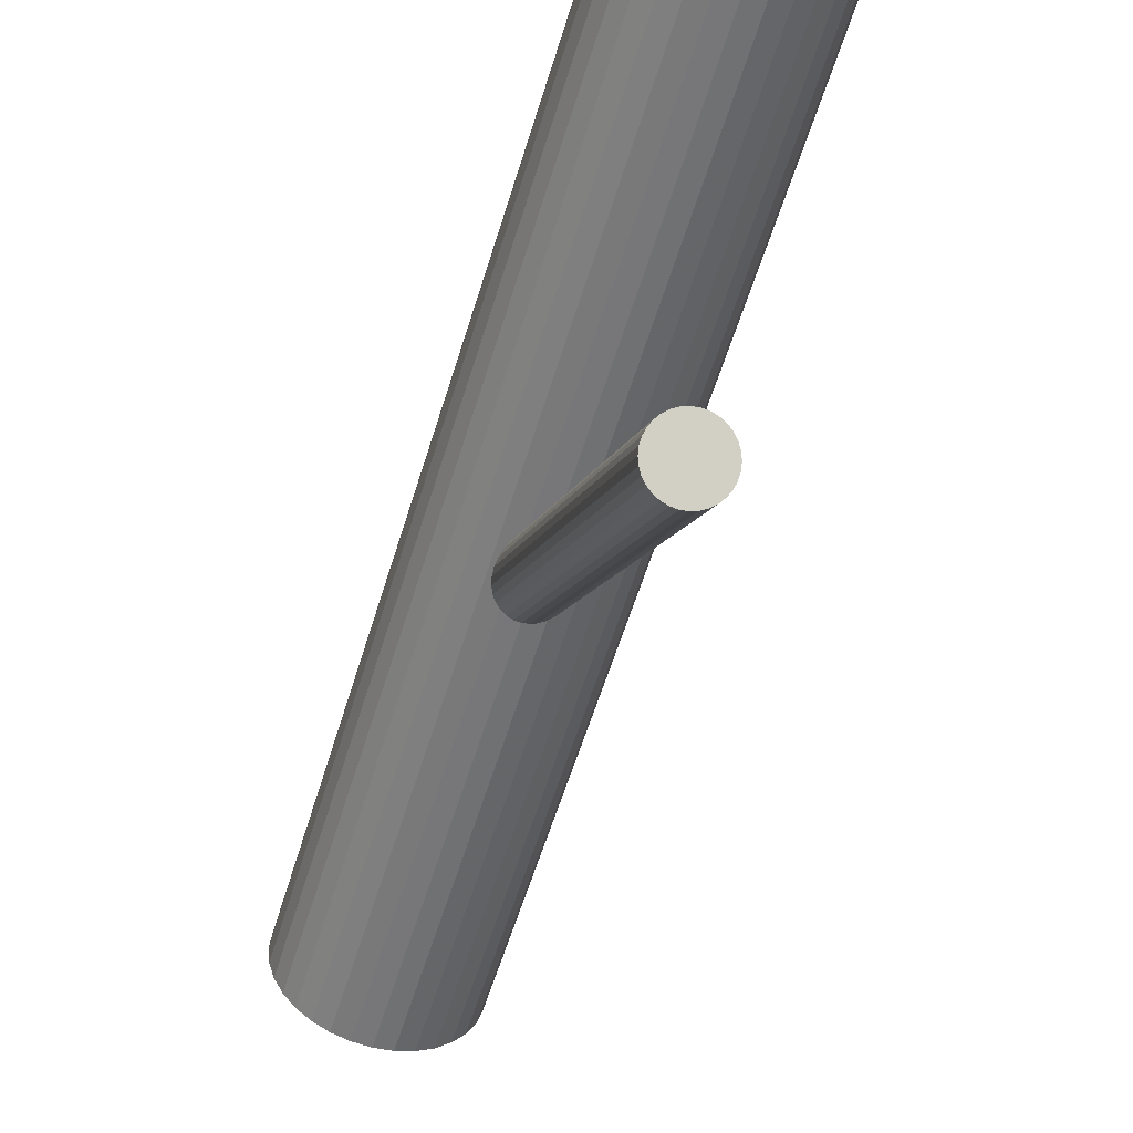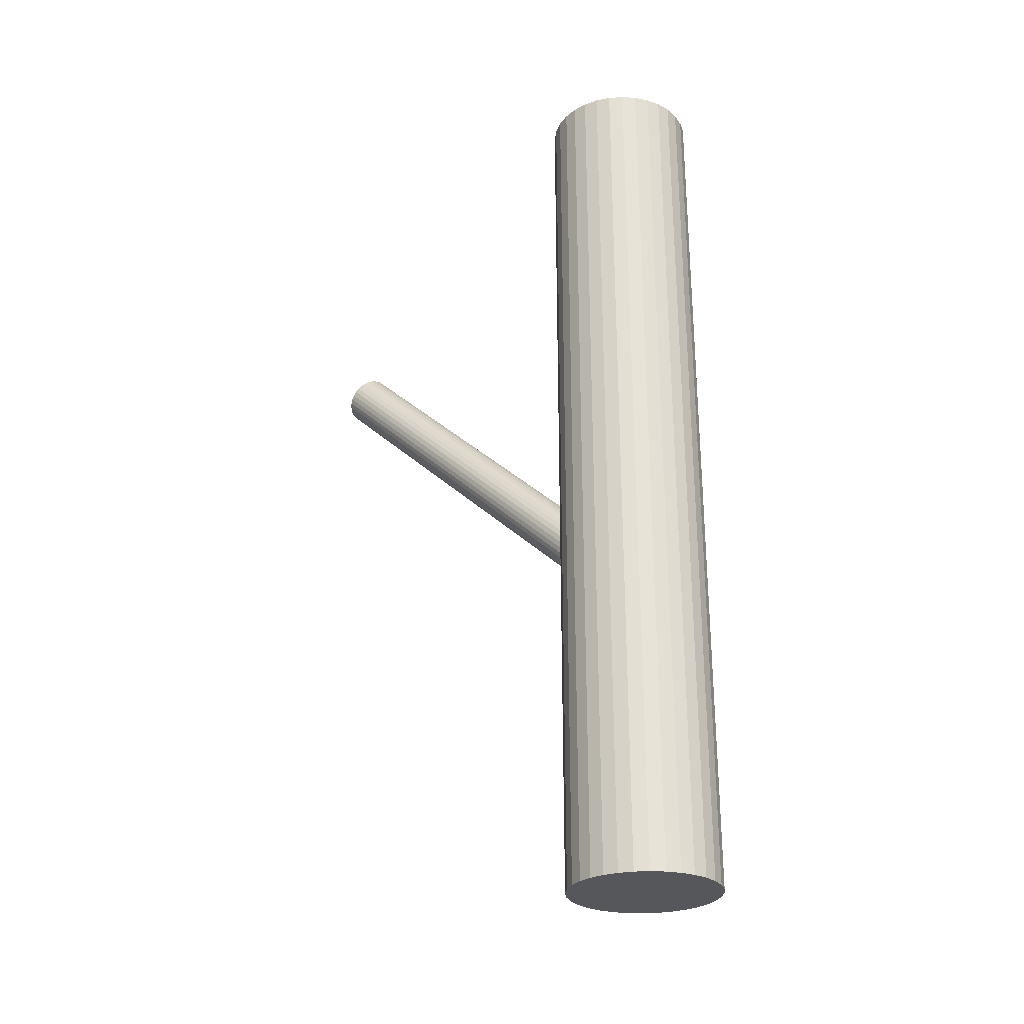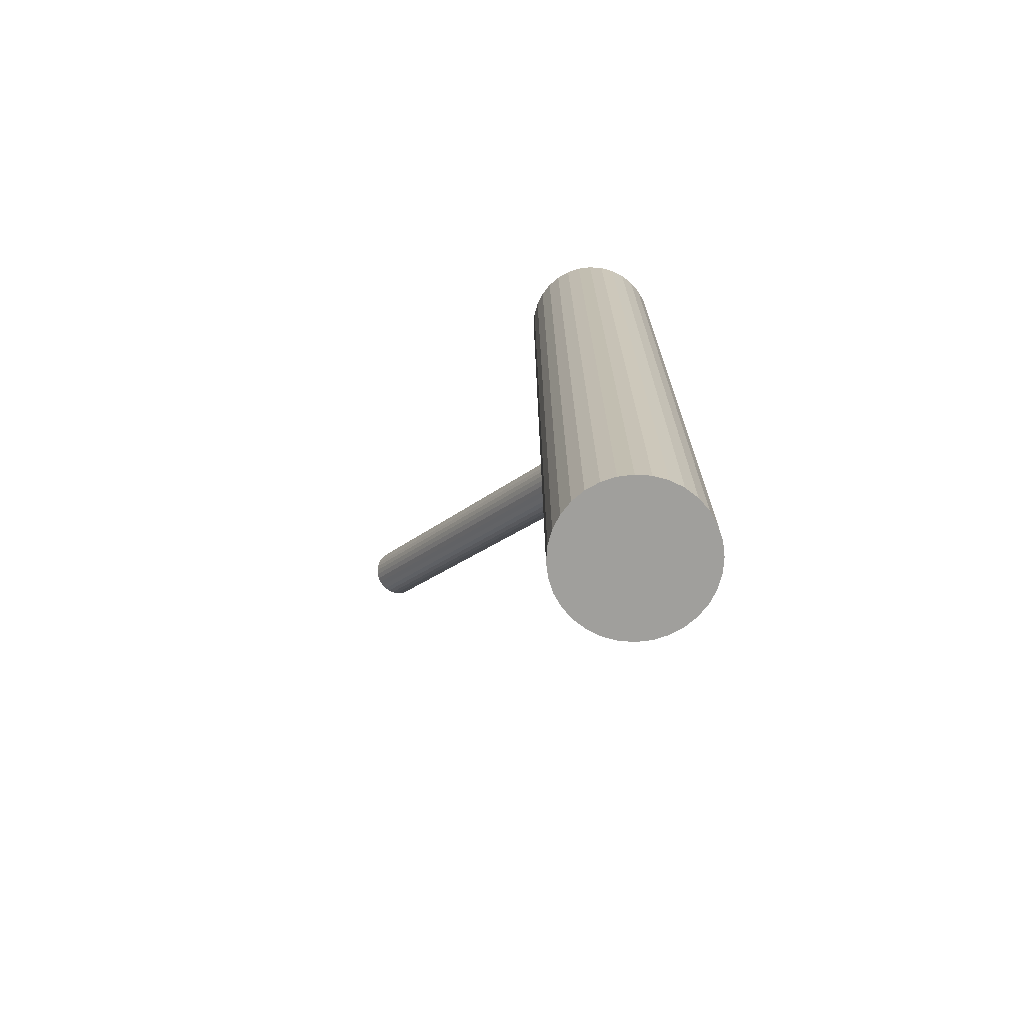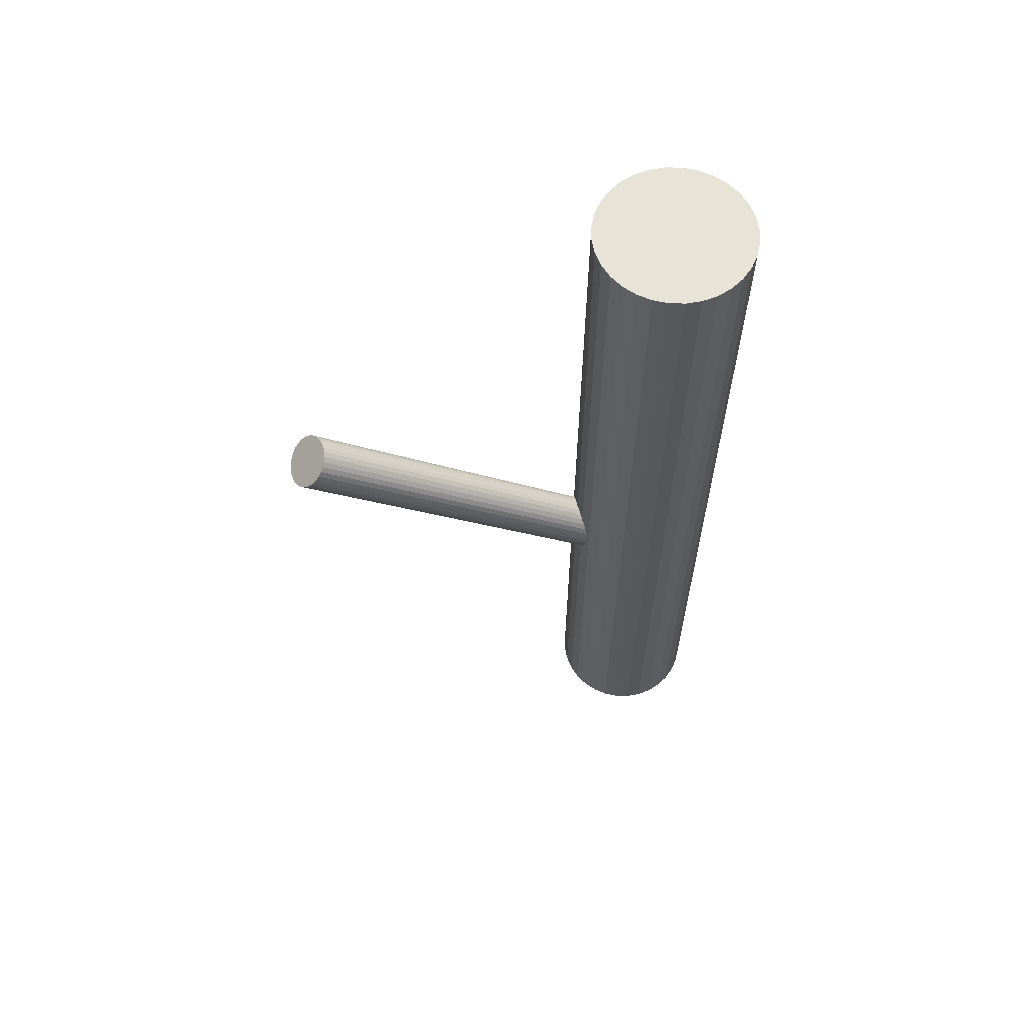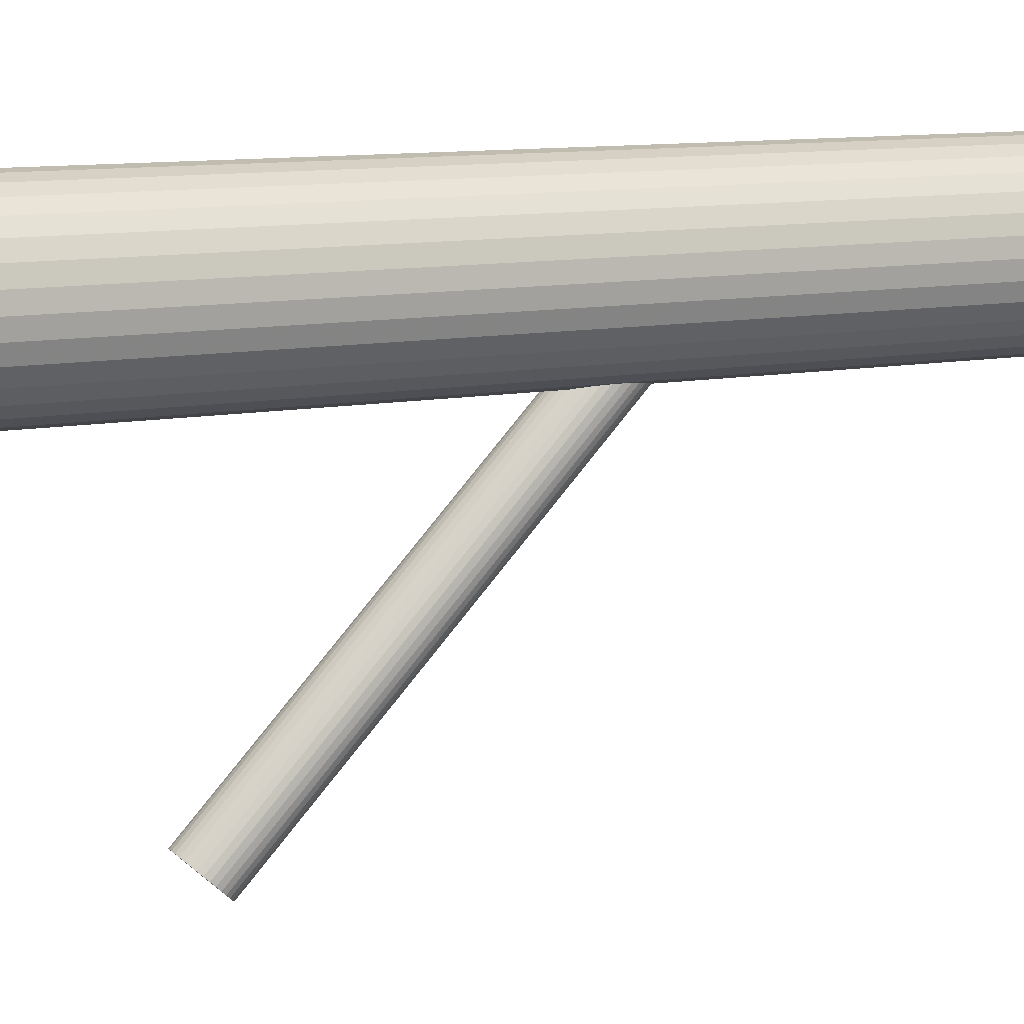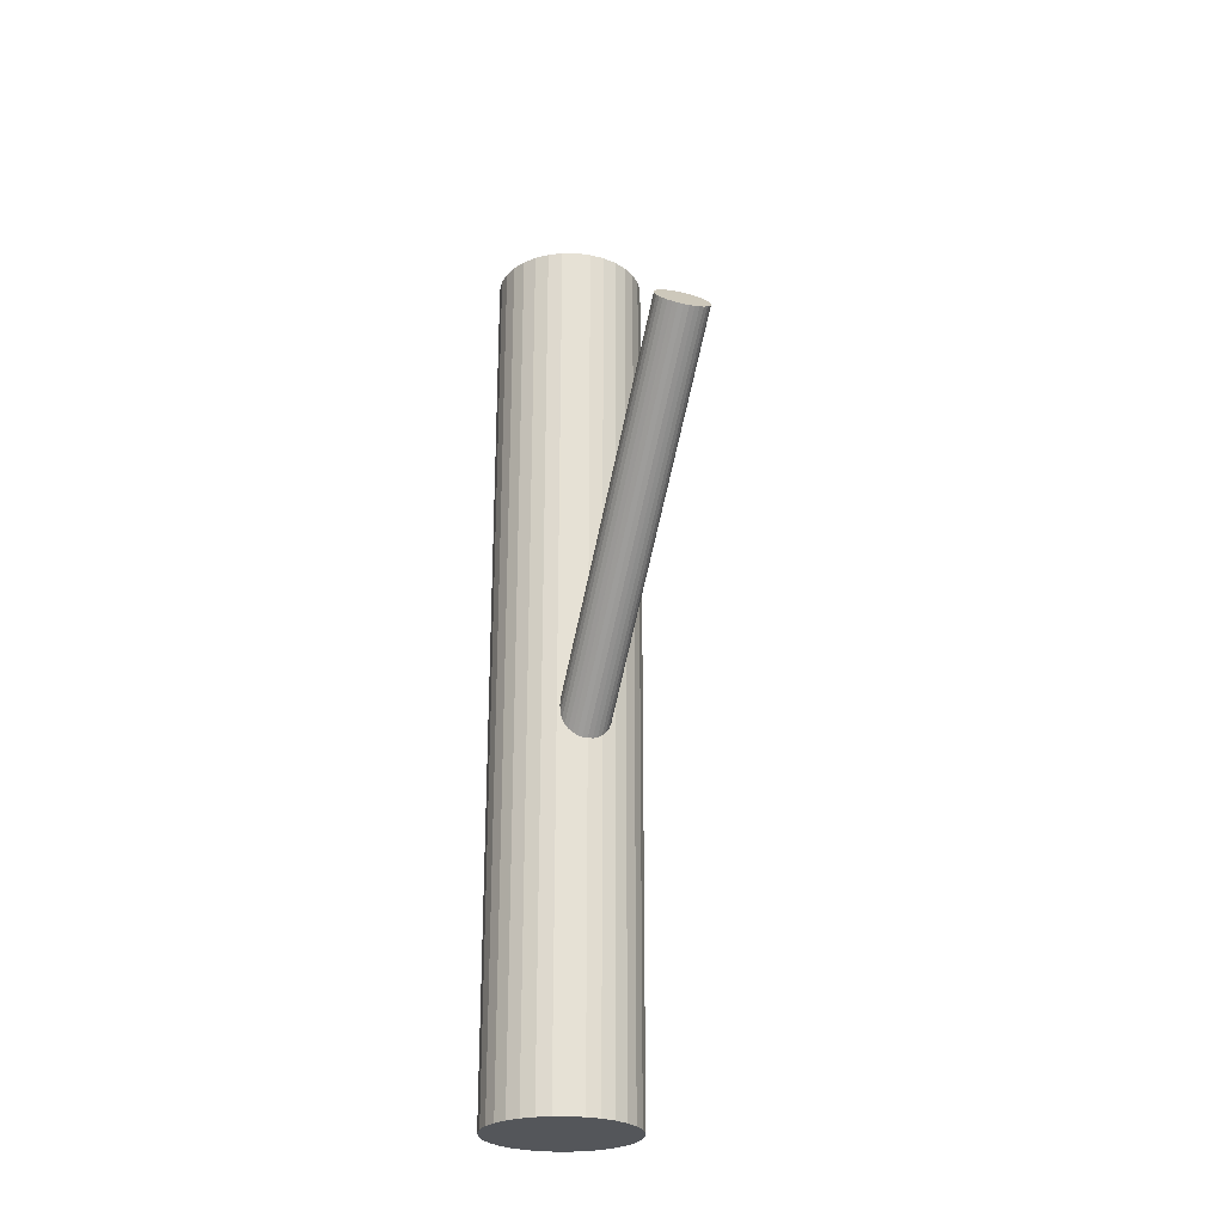
<metadata>
{"format":"obj","ext":"obj","renderer":"f3d","projection":"perspective","resolution":1024,"background":"white","views":[{"elev":-56.3,"azim":-16.5,"up":"+Y"},{"elev":-27.1,"azim":124.0,"up":"+Z"},{"elev":-71.2,"azim":136.6,"up":"+Z"},{"elev":61.8,"azim":74.3,"up":"+Z"},{"elev":10.9,"azim":64.4,"up":"+Y"},{"elev":-25.6,"azim":-17.3,"up":"+Z"}]}
</metadata>
<code>
v -0 0.169 -0.5
v -0 0.169 0.5
v -0 0.169 -0.1462
v -0 -0.2531 0.2144
v -0 -0.2132 0.2565
v -0 0.08493 -0.5
v -0 0.08493 0.5
v -0 0.1491 -0.1672
v -0 0.189 -0.1251
v 0 0.2531 -0.5
v 0 0.2531 0.5
v -0 -0.2332 0.2355
v -0.06993 0.2158 -0.5
v -0.06993 0.2158 0.5
v -0.06993 0.1223 -0.5
v -0.06993 0.1223 0.5
v -0.04672 0.239 -0.5
v -0.04672 0.239 0.5
v -0.04672 0.0991 -0.5
v -0.04672 0.0991 0.5
v 0.02051 -0.2473 0.2206
v 0.02051 0.1549 -0.1611
v 0.02051 -0.219 0.2504
v 0.02051 0.1831 -0.1313
v 0.03218 0.09133 -0.5
v 0.03218 0.09133 0.5
v 0.03218 0.2467 -0.5
v 0.03218 0.2467 0.5
v -0.01612 0.1856 -0.1287
v -0.01612 0.1524 -0.1637
v -0.01612 -0.2166 0.253
v -0.01612 -0.2498 0.218
v -0.00566 -0.2527 0.2148
v -0.00566 0.1494 -0.1668
v -0.00566 -0.2136 0.2561
v -0.00566 0.1886 -0.1255
v -0.0777 0.2012 -0.5
v -0.0777 0.2012 0.5
v -0.0777 0.1368 -0.5
v -0.0777 0.1368 0.5
v 0.01641 0.2515 -0.5
v 0.01641 0.2515 0.5
v 0.01641 0.08654 -0.5
v 0.01641 0.08654 0.5
v 0.05947 0.2285 -0.5
v 0.05947 0.2285 0.5
v 0.05947 0.1096 -0.5
v 0.05947 0.1096 0.5
v 0.02901 0.169 -0.1462
v 0.02901 -0.2332 0.2355
v 0.08249 0.1854 -0.5
v 0.08249 0.1854 0.5
v 0.08249 0.1526 -0.5
v 0.08249 0.1526 0.5
v -0.0111 -0.2516 0.216
v -0.0111 0.1506 -0.1656
v -0.0111 -0.2147 0.2549
v -0.0111 0.1875 -0.1267
v -0.0268 -0.2255 0.2435
v -0.0268 0.1767 -0.1381
v -0.0268 -0.2408 0.2274
v -0.0268 0.1614 -0.1542
v 0.02412 -0.2443 0.2238
v 0.02412 0.1579 -0.1579
v 0.02412 -0.2221 0.2472
v 0.02412 0.1801 -0.1345
v -0.0841 0.169 -0.5
v -0.0841 0.169 0.5
v -0.02845 -0.2371 0.2314
v -0.02845 0.1651 -0.1503
v -0.02845 -0.2293 0.2396
v -0.02845 0.1729 -0.1421
v 0.02845 -0.2371 0.2314
v 0.02845 0.1651 -0.1503
v 0.02845 -0.2293 0.2396
v 0.02845 0.1729 -0.1421
v 0.0841 0.169 -0.5
v 0.0841 0.169 0.5
v -0.02412 -0.2443 0.2238
v -0.02412 0.1579 -0.1579
v -0.02412 -0.2221 0.2472
v -0.02412 0.1801 -0.1345
v 0.0268 -0.2255 0.2435
v 0.0268 0.1767 -0.1381
v 0.0268 -0.2408 0.2274
v 0.0268 0.1614 -0.1542
v 0.0111 -0.2516 0.216
v 0.0111 0.1506 -0.1656
v 0.0111 -0.2147 0.2549
v 0.0111 0.1875 -0.1267
v -0.08249 0.1854 -0.5
v -0.08249 0.1854 0.5
v -0.08249 0.1526 -0.5
v -0.08249 0.1526 0.5
v -0.02901 0.169 -0.1462
v -0.02901 -0.2332 0.2355
v -0.05947 0.2285 -0.5
v -0.05947 0.2285 0.5
v -0.05947 0.1096 -0.5
v -0.05947 0.1096 0.5
v -0.01641 0.2515 -0.5
v -0.01641 0.2515 0.5
v -0.01641 0.08654 -0.5
v -0.01641 0.08654 0.5
v 0.0777 0.2012 -0.5
v 0.0777 0.2012 0.5
v 0.0777 0.1368 -0.5
v 0.0777 0.1368 0.5
v 0.00566 -0.2527 0.2148
v 0.00566 0.1494 -0.1668
v 0.00566 -0.2136 0.2561
v 0.00566 0.1886 -0.1255
v 0.01612 0.1856 -0.1287
v 0.01612 0.1524 -0.1637
v 0.01612 -0.2166 0.253
v 0.01612 -0.2498 0.218
v -0.03218 0.09133 -0.5
v -0.03218 0.09133 0.5
v -0.03218 0.2467 -0.5
v -0.03218 0.2467 0.5
v -0.02051 -0.2473 0.2206
v -0.02051 0.1549 -0.1611
v -0.02051 -0.219 0.2504
v -0.02051 0.1831 -0.1313
v 0.04672 0.239 -0.5
v 0.04672 0.239 0.5
v 0.04672 0.0991 -0.5
v 0.04672 0.0991 0.5
v 0.06993 0.2158 -0.5
v 0.06993 0.2158 0.5
v 0.06993 0.1223 -0.5
v 0.06993 0.1223 0.5
f 77 1 51
f 77 51 78
f 78 51 52
f 78 52 2
f 51 1 105
f 51 105 52
f 52 105 106
f 52 106 2
f 105 1 129
f 105 129 106
f 106 129 130
f 106 130 2
f 129 1 45
f 129 45 130
f 130 45 46
f 130 46 2
f 45 1 125
f 45 125 46
f 46 125 126
f 46 126 2
f 125 1 27
f 125 27 126
f 126 27 28
f 126 28 2
f 27 1 41
f 27 41 28
f 28 41 42
f 28 42 2
f 41 1 10
f 41 10 42
f 42 10 11
f 42 11 2
f 10 1 101
f 10 101 11
f 11 101 102
f 11 102 2
f 101 1 119
f 101 119 102
f 102 119 120
f 102 120 2
f 119 1 17
f 119 17 120
f 120 17 18
f 120 18 2
f 17 1 97
f 17 97 18
f 18 97 98
f 18 98 2
f 97 1 13
f 97 13 98
f 98 13 14
f 98 14 2
f 13 1 37
f 13 37 14
f 14 37 38
f 14 38 2
f 37 1 91
f 37 91 38
f 38 91 92
f 38 92 2
f 91 1 67
f 91 67 92
f 92 67 68
f 92 68 2
f 67 1 93
f 67 93 68
f 68 93 94
f 68 94 2
f 93 1 39
f 93 39 94
f 94 39 40
f 94 40 2
f 39 1 15
f 39 15 40
f 40 15 16
f 40 16 2
f 15 1 99
f 15 99 16
f 16 99 100
f 16 100 2
f 99 1 19
f 99 19 100
f 100 19 20
f 100 20 2
f 19 1 117
f 19 117 20
f 20 117 118
f 20 118 2
f 117 1 103
f 117 103 118
f 118 103 104
f 118 104 2
f 103 1 6
f 103 6 104
f 104 6 7
f 104 7 2
f 6 1 43
f 6 43 7
f 7 43 44
f 7 44 2
f 43 1 25
f 43 25 44
f 44 25 26
f 44 26 2
f 25 1 127
f 25 127 26
f 26 127 128
f 26 128 2
f 127 1 47
f 127 47 128
f 128 47 48
f 128 48 2
f 47 1 131
f 47 131 48
f 48 131 132
f 48 132 2
f 131 1 107
f 131 107 132
f 132 107 108
f 132 108 2
f 107 1 53
f 107 53 108
f 108 53 54
f 108 54 2
f 53 1 77
f 53 77 54
f 54 77 78
f 54 78 2
f 49 3 76
f 49 76 50
f 50 76 75
f 50 75 12
f 76 3 84
f 76 84 75
f 75 84 83
f 75 83 12
f 84 3 66
f 84 66 83
f 83 66 65
f 83 65 12
f 66 3 24
f 66 24 65
f 65 24 23
f 65 23 12
f 24 3 113
f 24 113 23
f 23 113 115
f 23 115 12
f 113 3 90
f 113 90 115
f 115 90 89
f 115 89 12
f 90 3 112
f 90 112 89
f 89 112 111
f 89 111 12
f 112 3 9
f 112 9 111
f 111 9 5
f 111 5 12
f 9 3 36
f 9 36 5
f 5 36 35
f 5 35 12
f 36 3 58
f 36 58 35
f 35 58 57
f 35 57 12
f 58 3 29
f 58 29 57
f 57 29 31
f 57 31 12
f 29 3 124
f 29 124 31
f 31 124 123
f 31 123 12
f 124 3 82
f 124 82 123
f 123 82 81
f 123 81 12
f 82 3 60
f 82 60 81
f 81 60 59
f 81 59 12
f 60 3 72
f 60 72 59
f 59 72 71
f 59 71 12
f 72 3 95
f 72 95 71
f 71 95 96
f 71 96 12
f 95 3 70
f 95 70 96
f 96 70 69
f 96 69 12
f 70 3 62
f 70 62 69
f 69 62 61
f 69 61 12
f 62 3 80
f 62 80 61
f 61 80 79
f 61 79 12
f 80 3 122
f 80 122 79
f 79 122 121
f 79 121 12
f 122 3 30
f 122 30 121
f 121 30 32
f 121 32 12
f 30 3 56
f 30 56 32
f 32 56 55
f 32 55 12
f 56 3 34
f 56 34 55
f 55 34 33
f 55 33 12
f 34 3 8
f 34 8 33
f 33 8 4
f 33 4 12
f 8 3 110
f 8 110 4
f 4 110 109
f 4 109 12
f 110 3 88
f 110 88 109
f 109 88 87
f 109 87 12
f 88 3 114
f 88 114 87
f 87 114 116
f 87 116 12
f 114 3 22
f 114 22 116
f 116 22 21
f 116 21 12
f 22 3 64
f 22 64 21
f 21 64 63
f 21 63 12
f 64 3 86
f 64 86 63
f 63 86 85
f 63 85 12
f 86 3 74
f 86 74 85
f 85 74 73
f 85 73 12
f 74 3 49
f 74 49 73
f 73 49 50
f 73 50 12

</code>
